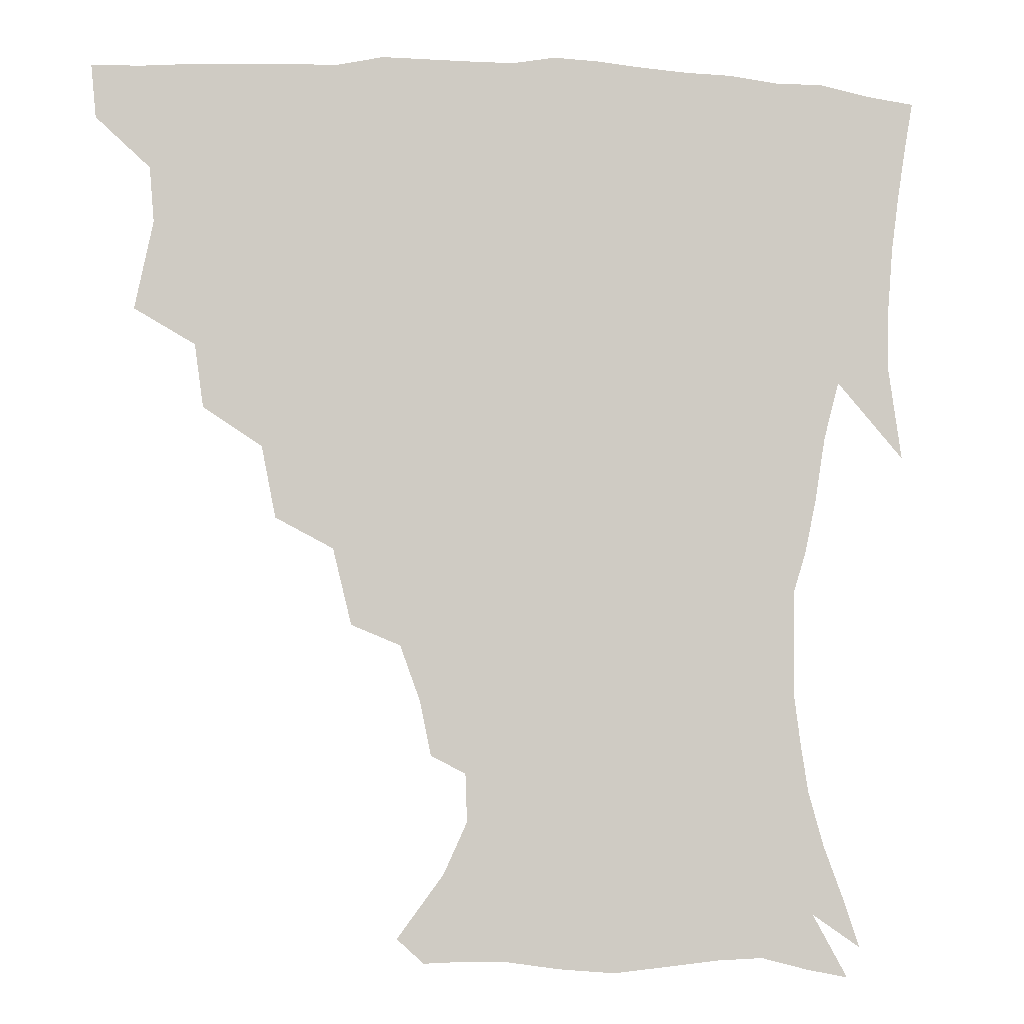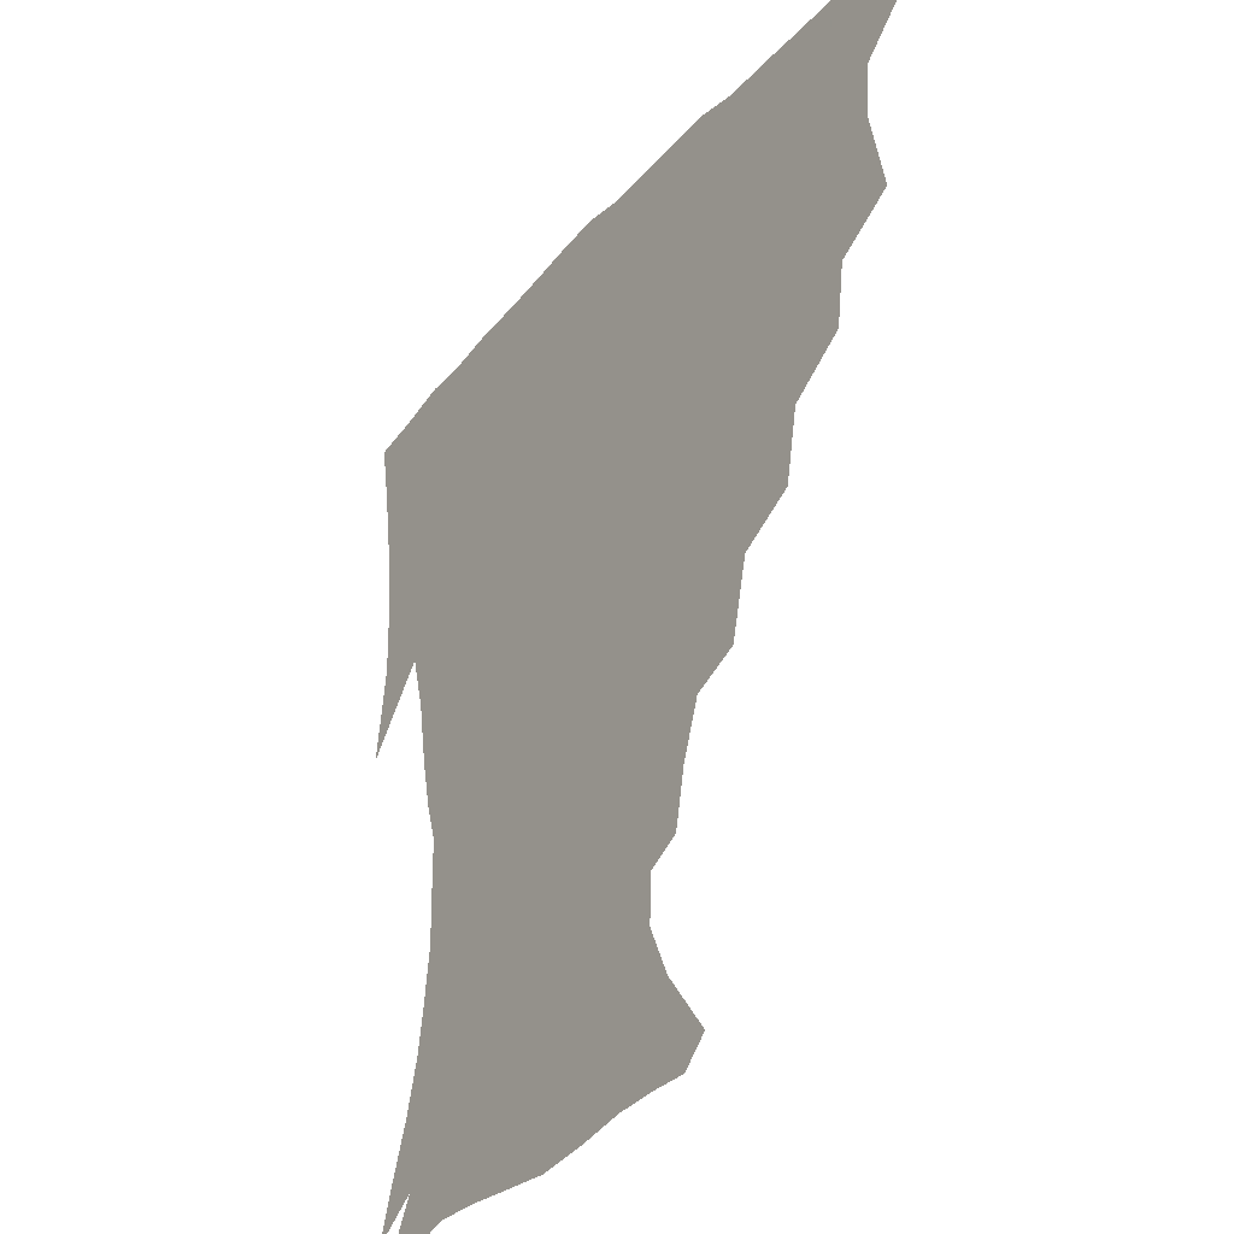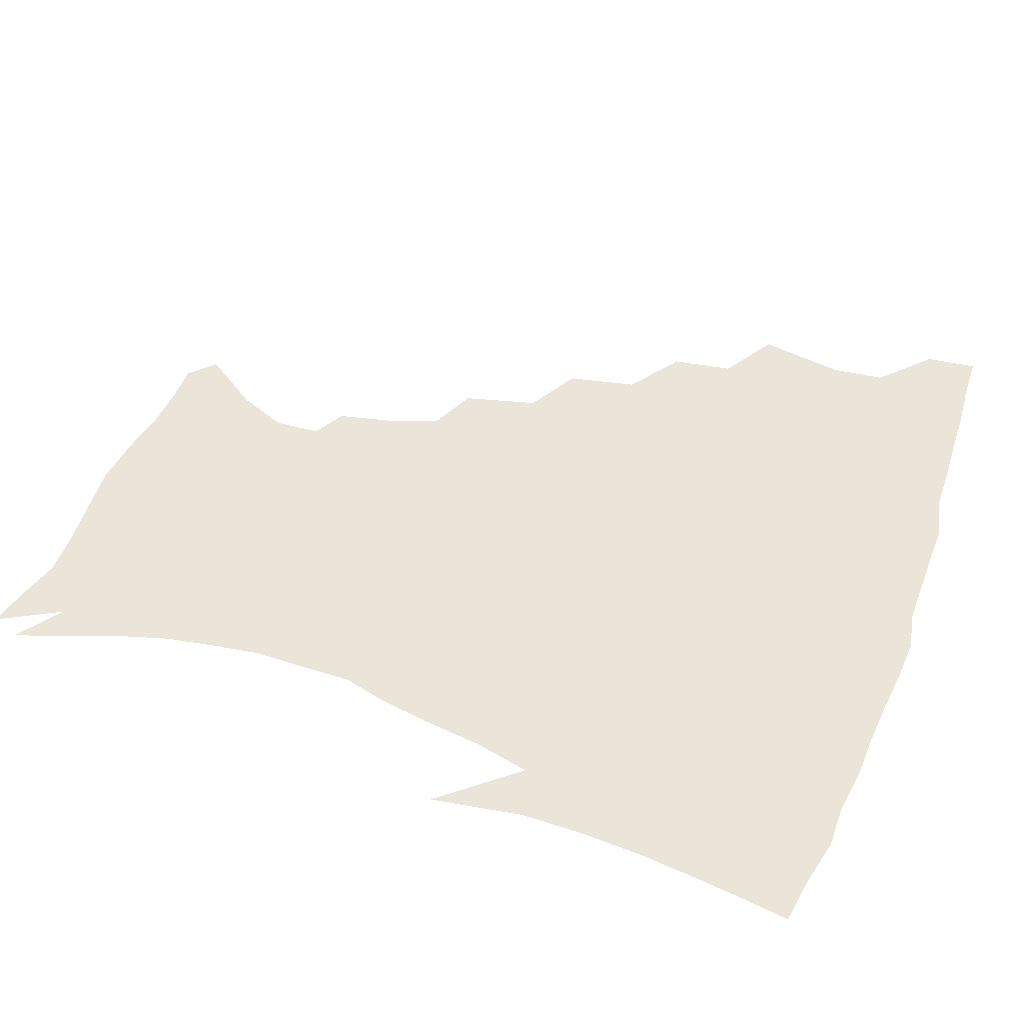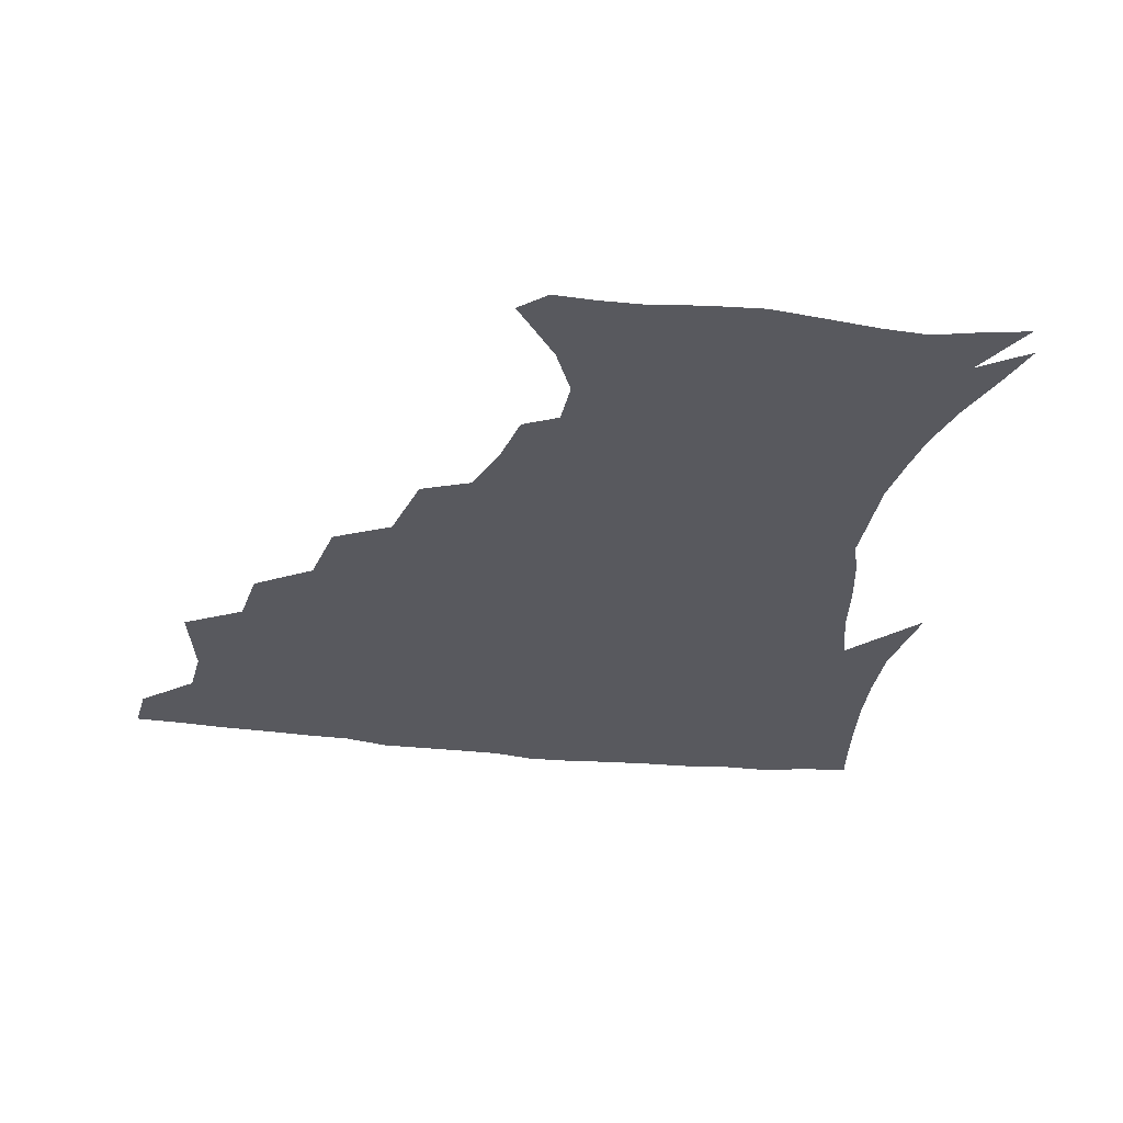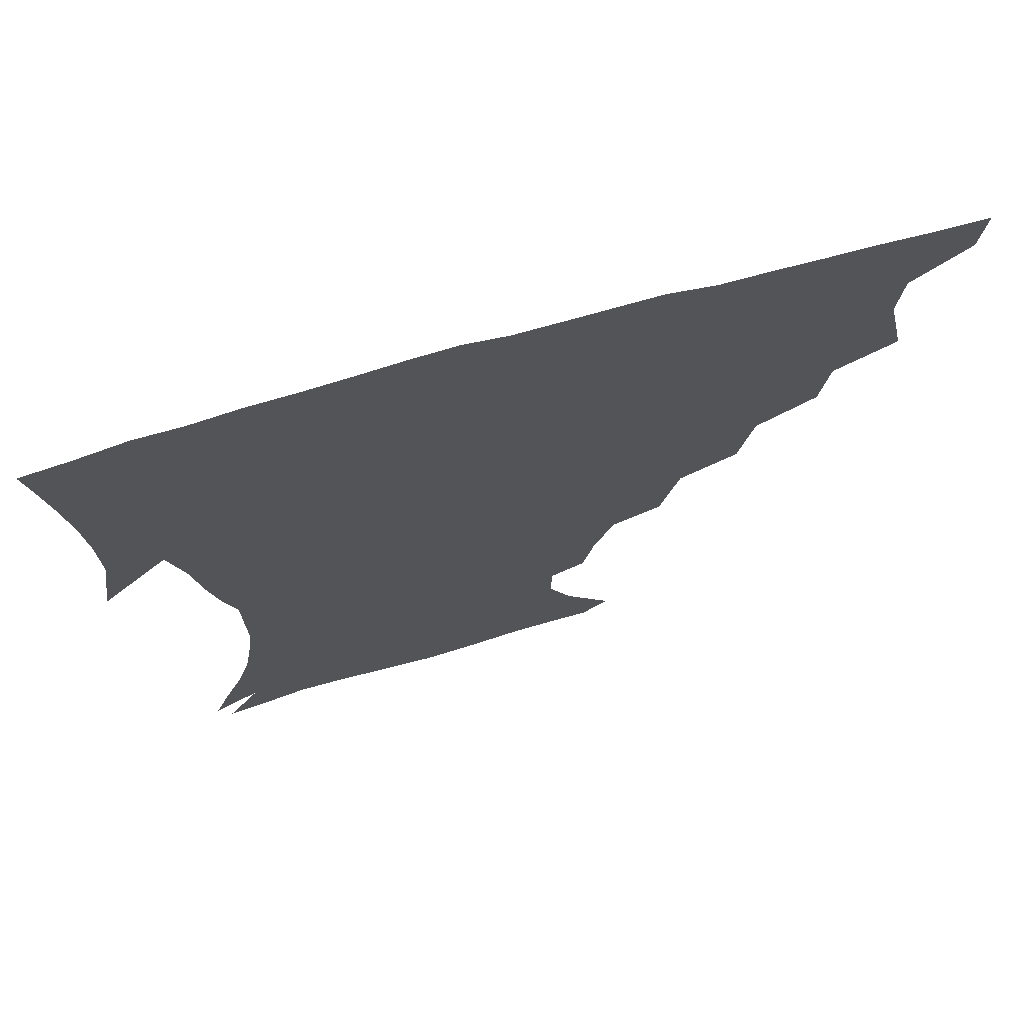
<metadata>
{"format":"obj","ext":"obj","renderer":"f3d","projection":"perspective","resolution":1024,"background":"white","views":[{"elev":-4.8,"azim":-8.6,"up":"+Y"},{"elev":-33.5,"azim":-124.0,"up":"+Y"},{"elev":45.4,"azim":109.9,"up":"+Z"},{"elev":-30.4,"azim":-9.9,"up":"+Z"},{"elev":71.5,"azim":164.1,"up":"+Y"}]}
</metadata>
<code>
v 437.2 402.7 0
v 435.6 419.3 0
v 449.9 342 0
v 455.7 369.9 0
v 454.3 387.2 0
v 453.6 403.7 0
v 452.1 419.9 0
v 471.8 311.2 0
v 469 331.1 0
v 472.7 357.1 0
v 472.2 374.1 0
v 470.3 389.5 0
v 468.9 405 0
v 467.6 421.1 0
v 494.7 276.6 0
v 490.3 299.1 0
v 490.2 325.1 0
v 487.9 341.9 0
v 488.8 361.3 0
v 487.4 376.4 0
v 485.7 390.9 0
v 484.2 406 0
v 483.1 421.6 0
v 518.9 242.9 0
v 513 267 0
v 507.8 287.9 0
v 506.1 312.2 0
v 505.5 331.8 0
v 504.9 349.2 0
v 502.9 362.9 0
v 501.8 377.6 0
v 500.5 392 0
v 499.4 406.5 0
v 498.2 422.3 0
v 544.3 201.8 0
v 540.6 219.3 0
v 534.4 236.5 0
v 528.7 257.9 0
v 524.6 278.2 0
v 521.1 295.7 0
v 519.5 314.9 0
v 519.7 335.5 0
v 518.7 350.7 0
v 517.4 364.6 0
v 516.2 378.7 0
v 515 393 0
v 513.9 407.9 0
v 513.1 422.6 0
v 533.7 144.8 0
v 548.5 164.8 0
v 555.8 181 0
v 555.3 196.1 0
v 552 215.2 0
v 547.9 229.8 0
v 543.3 248 0
v 539.4 265.1 0
v 537.1 286.8 0
v 535.3 304.4 0
v 534.6 322.2 0
v 533.5 337.3 0
v 532.7 351.7 0
v 532 365.8 0
v 530.4 379.5 0
v 529.8 393.6 0
v 528.7 408.5 0
v 528.1 425.8 0
v 542.1 137 0
v 552.3 153.1 0
v 562.7 173.7 0
v 564 186.4 0
v 563.1 205.3 0
v 560.5 223.5 0
v 557.1 240.5 0
v 553.7 254.9 0
v 551.2 272.7 0
v 549.6 292 0
v 548.6 308.4 0
v 548.2 325.1 0
v 546.8 337.7 0
v 546.8 352.9 0
v 546.4 366.7 0
v 545.8 380.1 0
v 544.8 393.9 0
v 543.3 409.5 0
v 542.3 425.6 0
v 554.6 137.4 0
v 567 158.3 0
v 573.3 179.1 0
v 573.5 194.7 0
v 571.9 211.9 0
v 569.9 231.3 0
v 567.1 244.8 0
v 564.9 261.8 0
v 563.8 279.6 0
v 562.2 294.4 0
v 561.5 310.7 0
v 561.5 326.9 0
v 560.7 339.3 0
v 560.9 353.8 0
v 560.4 367.1 0
v 559.9 380.4 0
v 559.4 393.9 0
v 558.2 408.5 0
v 556.5 425.5 0
v 569 137 0
v 580.4 162.6 0
v 582.7 179.4 0
v 582.8 198 0
v 581.6 213.2 0
v 579.3 232.9 0
v 577.8 247.5 0
v 576.1 263.3 0
v 575.4 282.1 0
v 575 298.6 0
v 574.6 313.3 0
v 574.4 326.9 0
v 574.5 340.6 0
v 575 354.9 0
v 574.1 367.4 0
v 574 380.7 0
v 573.6 394.2 0
v 572.2 409.2 0
v 570.5 425.5 0
v 585.2 134.6 0
v 591.9 162.7 0
v 593.4 183 0
v 592.4 200.2 0
v 591.4 220.3 0
v 589.7 235.2 0
v 588.7 250 0
v 587.6 265.7 0
v 587.2 285 0
v 587.3 300.5 0
v 587.3 313.2 0
v 587.5 327.3 0
v 587.9 341.4 0
v 588.5 355.1 0
v 589.1 368.2 0
v 588.5 381 0
v 587.8 394.3 0
v 586.1 410.4 0
v 584 427.9 0
v 602.8 133.1 0
v 603.8 163.9 0
v 603.7 185.1 0
v 602.7 202 0
v 601.2 220.2 0
v 599.7 236 0
v 599.6 252.3 0
v 599.2 268 0
v 598.9 284.6 0
v 599.2 299.4 0
v 599.8 313.1 0
v 600.5 328.2 0
v 600.9 340.5 0
v 602.2 356 0
v 602.5 368.4 0
v 602.3 381.3 0
v 601.7 395.1 0
v 600.8 409.8 0
v 598.3 427.2 0
v 620.9 135 0
v 617.1 158.5 0
v 614.4 182.9 0
v 612.6 201.9 0
v 611.1 220.5 0
v 610.9 232.7 0
v 609.8 251.3 0
v 610.1 267.7 0
v 610.5 283.5 0
v 611.2 298.2 0
v 612.2 314.9 0
v 613.2 327.5 0
v 614.4 342.4 0
v 615.1 355.9 0
v 616 368.2 0
v 616.6 381.2 0
v 616.6 394.5 0
v 615.6 409 0
v 613.2 425.8 0
v 636.7 136.6 0
v 629.4 158.6 0
v 624.8 183 0
v 622.6 201.6 0
v 620.9 219.4 0
v 620.7 235.3 0
v 620.6 250.7 0
v 621.2 265.1 0
v 621.9 280.5 0
v 623.2 295.7 0
v 624.2 311.6 0
v 625.5 327.7 0
v 627.1 341.4 0
v 628.2 354.2 0
v 629.4 367.9 0
v 630.4 381 0
v 630.9 394.2 0
v 630.4 408.3 0
v 628.2 424.6 0
v 650.9 137.2 0
v 642.1 156.9 0
v 635.5 181 0
v 632.8 199.1 0
v 631 216.5 0
v 631.2 230.1 0
v 630.5 248 0
v 631.6 262.5 0
v 633.1 276.2 0
v 634.5 292.9 0
v 636 310.1 0
v 638.1 323.5 0
v 639.3 340.9 0
v 641 353.3 0
v 642.5 367.4 0
v 643.9 380.6 0
v 645.5 393.5 0
v 645.3 407.2 0
v 643 424.2 0
v 666 133.2 0
v 654 155.7 0
v 648.4 174.4 0
v 643.5 194.6 0
v 640.8 212.9 0
v 640.4 227.9 0
v 640.8 242.2 0
v 641.6 257.6 0
v 643.4 272.4 0
v 645.2 289.3 0
v 647.5 305.5 0
v 650 321.5 0
v 651.6 337.7 0
v 653.4 352.9 0
v 655.4 365.9 0
v 657 379.1 0
v 658.6 393 0
v 659.6 406.2 0
v 658.7 422.2 0
v 678.9 130.6 0
v 667.8 150.7 0
v 660.8 169.1 0
v 656.2 186.1 0
v 652.2 204.5 0
v 650.9 219.8 0
v 650.6 235.1 0
v 651.3 250.8 0
v 652.7 267.3 0
v 656 280.8 0
v 658.8 297.8 0
v 661.5 316.3 0
v 663.6 334.8 0
v 666 348.7 0
v 668 365.2 0
v 670.2 378.8 0
v 672.1 391.9 0
v 673.5 405.6 0
v 673.4 422.3 0
v 683.1 140.2 0
v 678.2 154.9 0
v 671.6 172.8 0
v 666.8 189.8 0
v 664.5 204.4 0
v 662.3 221.3 0
v 662.6 235.7 0
v 662.7 254.7 0
v 666.7 267.3 0
v 670.2 284.1 0
v 673.4 304.7 0
v 678.3 323 0
v 677.5 346 0
v 680.1 361.2 0
v 683.1 375.4 0
v 685.5 390.1 0
v 687.6 404 0
v 689.5 419 0
v 699.5 298.5 0
v 695.3 328.1 0
v 695.7 348.7 0
v 697.2 368 0
v 699.6 385.8 0
v 702 401.7 0
v 704.6 416.9 0
f 5 6 1
f 1 6 2
f 6 7 2
f 9 10 3
f 3 10 4
f 10 11 4
f 4 11 5
f 11 12 5
f 5 12 6
f 12 13 6
f 6 13 7
f 13 14 7
f 16 17 8
f 8 17 9
f 17 18 9
f 9 18 10
f 18 19 10
f 10 19 11
f 19 20 11
f 11 20 12
f 20 21 12
f 12 21 13
f 21 22 13
f 13 22 14
f 22 23 14
f 25 26 15
f 15 26 16
f 26 27 16
f 16 27 17
f 27 28 17
f 17 28 18
f 28 29 18
f 18 29 19
f 29 30 19
f 19 30 20
f 30 31 20
f 20 31 21
f 31 32 21
f 21 32 22
f 32 33 22
f 22 33 23
f 33 34 23
f 37 38 24
f 24 38 25
f 38 39 25
f 25 39 26
f 39 40 26
f 26 40 27
f 40 41 27
f 27 41 28
f 41 42 28
f 28 42 29
f 42 43 29
f 29 43 30
f 43 44 30
f 30 44 31
f 44 45 31
f 31 45 32
f 45 46 32
f 32 46 33
f 46 47 33
f 33 47 34
f 47 48 34
f 52 53 35
f 35 53 36
f 53 54 36
f 36 54 37
f 54 55 37
f 37 55 38
f 55 56 38
f 38 56 39
f 56 57 39
f 39 57 40
f 57 58 40
f 40 58 41
f 58 59 41
f 41 59 42
f 59 60 42
f 42 60 43
f 60 61 43
f 43 61 44
f 61 62 44
f 44 62 45
f 62 63 45
f 45 63 46
f 63 64 46
f 46 64 47
f 64 65 47
f 47 65 48
f 65 66 48
f 67 68 49
f 49 68 50
f 68 69 50
f 50 69 51
f 69 70 51
f 51 70 52
f 70 71 52
f 52 71 53
f 71 72 53
f 53 72 54
f 72 73 54
f 54 73 55
f 73 74 55
f 55 74 56
f 74 75 56
f 56 75 57
f 75 76 57
f 57 76 58
f 76 77 58
f 58 77 59
f 77 78 59
f 59 78 60
f 78 79 60
f 60 79 61
f 79 80 61
f 61 80 62
f 80 81 62
f 62 81 63
f 81 82 63
f 63 82 64
f 82 83 64
f 64 83 65
f 83 84 65
f 65 84 66
f 84 85 66
f 67 86 68
f 86 87 68
f 68 87 69
f 87 88 69
f 69 88 70
f 88 89 70
f 70 89 71
f 89 90 71
f 71 90 72
f 90 91 72
f 72 91 73
f 91 92 73
f 73 92 74
f 92 93 74
f 74 93 75
f 93 94 75
f 75 94 76
f 94 95 76
f 76 95 77
f 95 96 77
f 77 96 78
f 96 97 78
f 78 97 79
f 97 98 79
f 79 98 80
f 98 99 80
f 80 99 81
f 99 100 81
f 81 100 82
f 100 101 82
f 82 101 83
f 101 102 83
f 83 102 84
f 102 103 84
f 84 103 85
f 103 104 85
f 86 105 87
f 105 106 87
f 87 106 88
f 106 107 88
f 88 107 89
f 107 108 89
f 89 108 90
f 108 109 90
f 90 109 91
f 109 110 91
f 91 110 92
f 110 111 92
f 92 111 93
f 111 112 93
f 93 112 94
f 112 113 94
f 94 113 95
f 113 114 95
f 95 114 96
f 114 115 96
f 96 115 97
f 115 116 97
f 97 116 98
f 116 117 98
f 98 117 99
f 117 118 99
f 99 118 100
f 118 119 100
f 100 119 101
f 119 120 101
f 101 120 102
f 120 121 102
f 102 121 103
f 121 122 103
f 103 122 104
f 122 123 104
f 105 124 106
f 124 125 106
f 106 125 107
f 125 126 107
f 107 126 108
f 126 127 108
f 108 127 109
f 127 128 109
f 109 128 110
f 128 129 110
f 110 129 111
f 129 130 111
f 111 130 112
f 130 131 112
f 112 131 113
f 131 132 113
f 113 132 114
f 132 133 114
f 114 133 115
f 133 134 115
f 115 134 116
f 134 135 116
f 116 135 117
f 135 136 117
f 117 136 118
f 136 137 118
f 118 137 119
f 137 138 119
f 119 138 120
f 138 139 120
f 120 139 121
f 139 140 121
f 121 140 122
f 140 141 122
f 122 141 123
f 141 142 123
f 124 143 125
f 143 144 125
f 125 144 126
f 144 145 126
f 126 145 127
f 145 146 127
f 127 146 128
f 146 147 128
f 128 147 129
f 147 148 129
f 129 148 130
f 148 149 130
f 130 149 131
f 149 150 131
f 131 150 132
f 150 151 132
f 132 151 133
f 151 152 133
f 133 152 134
f 152 153 134
f 134 153 135
f 153 154 135
f 135 154 136
f 154 155 136
f 136 155 137
f 155 156 137
f 137 156 138
f 156 157 138
f 138 157 139
f 157 158 139
f 139 158 140
f 158 159 140
f 140 159 141
f 159 160 141
f 141 160 142
f 160 161 142
f 143 162 144
f 162 163 144
f 144 163 145
f 163 164 145
f 145 164 146
f 164 165 146
f 146 165 147
f 165 166 147
f 147 166 148
f 166 167 148
f 148 167 149
f 167 168 149
f 149 168 150
f 168 169 150
f 150 169 151
f 169 170 151
f 151 170 152
f 170 171 152
f 152 171 153
f 171 172 153
f 153 172 154
f 172 173 154
f 154 173 155
f 173 174 155
f 155 174 156
f 174 175 156
f 156 175 157
f 175 176 157
f 157 176 158
f 176 177 158
f 158 177 159
f 177 178 159
f 159 178 160
f 178 179 160
f 160 179 161
f 179 180 161
f 162 181 163
f 181 182 163
f 163 182 164
f 182 183 164
f 164 183 165
f 183 184 165
f 165 184 166
f 184 185 166
f 166 185 167
f 185 186 167
f 167 186 168
f 186 187 168
f 168 187 169
f 187 188 169
f 169 188 170
f 188 189 170
f 170 189 171
f 189 190 171
f 171 190 172
f 190 191 172
f 172 191 173
f 191 192 173
f 173 192 174
f 192 193 174
f 174 193 175
f 193 194 175
f 175 194 176
f 194 195 176
f 176 195 177
f 195 196 177
f 177 196 178
f 196 197 178
f 178 197 179
f 197 198 179
f 179 198 180
f 198 199 180
f 181 200 182
f 200 201 182
f 182 201 183
f 201 202 183
f 183 202 184
f 202 203 184
f 184 203 185
f 203 204 185
f 185 204 186
f 204 205 186
f 186 205 187
f 205 206 187
f 187 206 188
f 206 207 188
f 188 207 189
f 207 208 189
f 189 208 190
f 208 209 190
f 190 209 191
f 209 210 191
f 191 210 192
f 210 211 192
f 192 211 193
f 211 212 193
f 193 212 194
f 212 213 194
f 194 213 195
f 213 214 195
f 195 214 196
f 214 215 196
f 196 215 197
f 215 216 197
f 197 216 198
f 216 217 198
f 198 217 199
f 217 218 199
f 200 219 201
f 219 220 201
f 201 220 202
f 220 221 202
f 202 221 203
f 221 222 203
f 203 222 204
f 222 223 204
f 204 223 205
f 223 224 205
f 205 224 206
f 224 225 206
f 206 225 207
f 225 226 207
f 207 226 208
f 226 227 208
f 208 227 209
f 227 228 209
f 209 228 210
f 228 229 210
f 210 229 211
f 229 230 211
f 211 230 212
f 230 231 212
f 212 231 213
f 231 232 213
f 213 232 214
f 232 233 214
f 214 233 215
f 233 234 215
f 215 234 216
f 234 235 216
f 216 235 217
f 235 236 217
f 217 236 218
f 236 237 218
f 219 238 220
f 238 239 220
f 220 239 221
f 239 240 221
f 221 240 222
f 240 241 222
f 222 241 223
f 241 242 223
f 223 242 224
f 242 243 224
f 224 243 225
f 243 244 225
f 225 244 226
f 244 245 226
f 226 245 227
f 245 246 227
f 227 246 228
f 246 247 228
f 228 247 229
f 247 248 229
f 229 248 230
f 248 249 230
f 230 249 231
f 249 250 231
f 231 250 232
f 250 251 232
f 232 251 233
f 251 252 233
f 233 252 234
f 252 253 234
f 234 253 235
f 253 254 235
f 235 254 236
f 254 255 236
f 236 255 237
f 255 256 237
f 239 257 240
f 257 258 240
f 240 258 241
f 258 259 241
f 241 259 242
f 259 260 242
f 242 260 243
f 260 261 243
f 243 261 244
f 261 262 244
f 244 262 245
f 262 263 245
f 245 263 246
f 263 264 246
f 246 264 247
f 264 265 247
f 247 265 248
f 265 266 248
f 248 266 249
f 266 267 249
f 249 267 250
f 267 268 250
f 250 268 251
f 268 269 251
f 251 269 252
f 269 270 252
f 252 270 253
f 270 271 253
f 253 271 254
f 271 272 254
f 254 272 255
f 272 273 255
f 255 273 256
f 273 274 256
f 268 275 269
f 275 276 269
f 269 276 270
f 276 277 270
f 270 277 271
f 277 278 271
f 271 278 272
f 278 279 272
f 272 279 273
f 279 280 273
f 273 280 274
f 280 281 274

</code>
